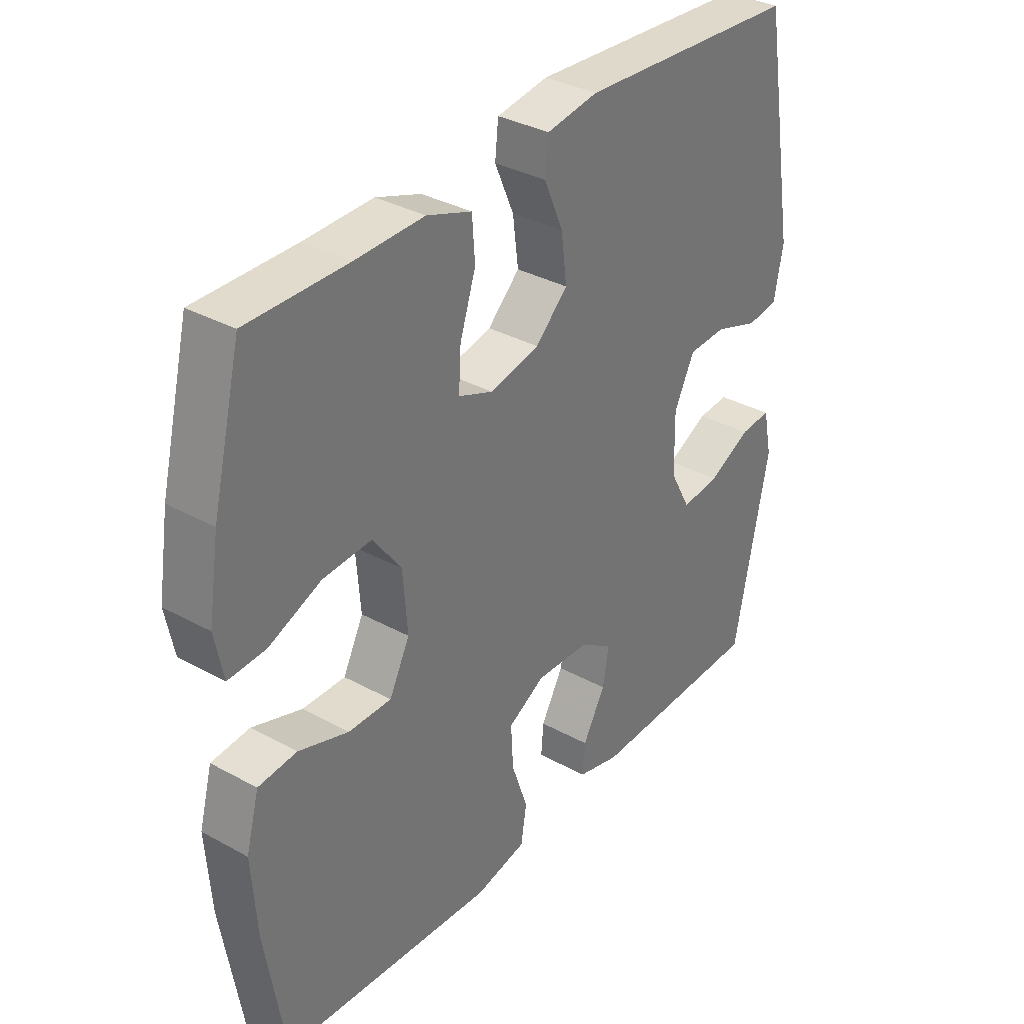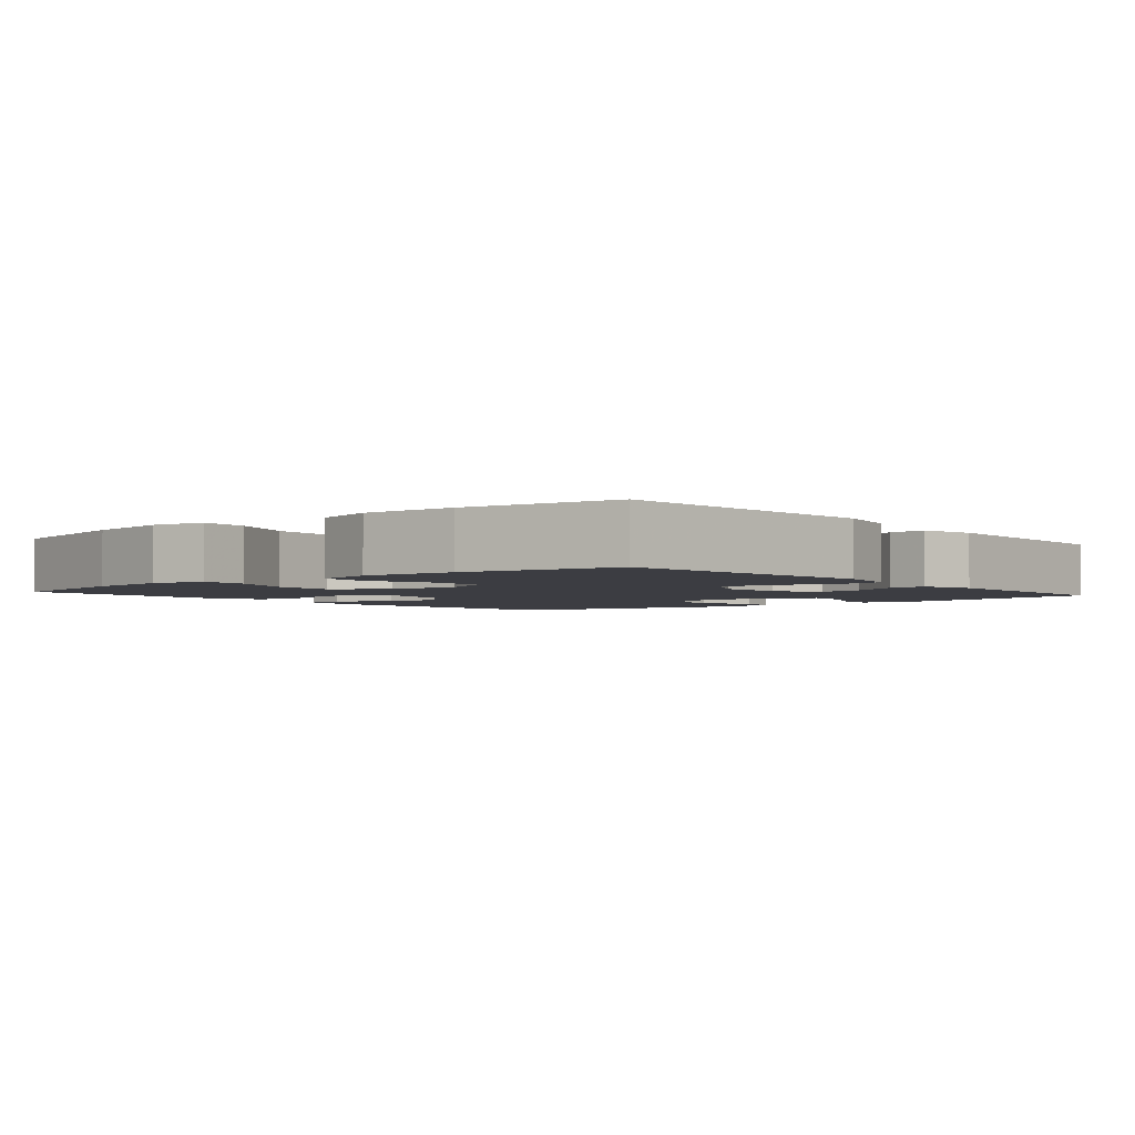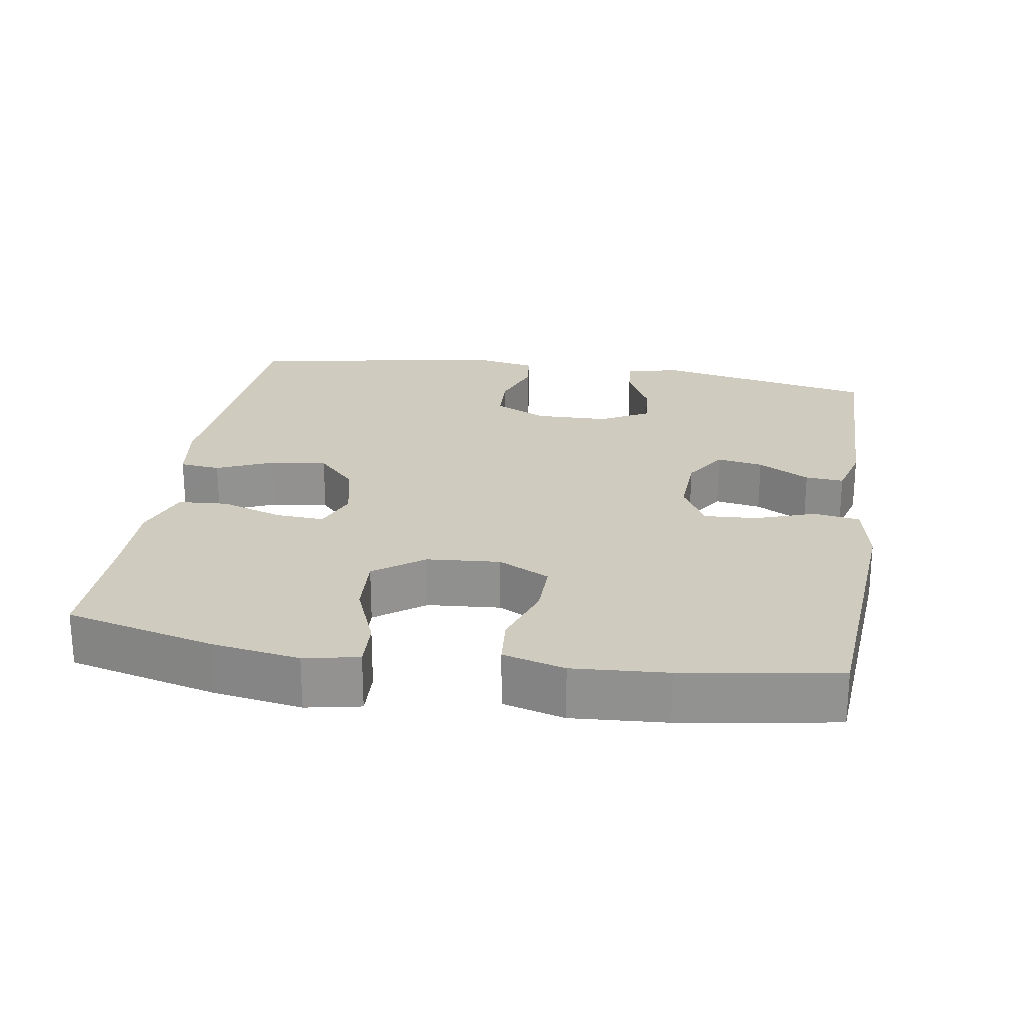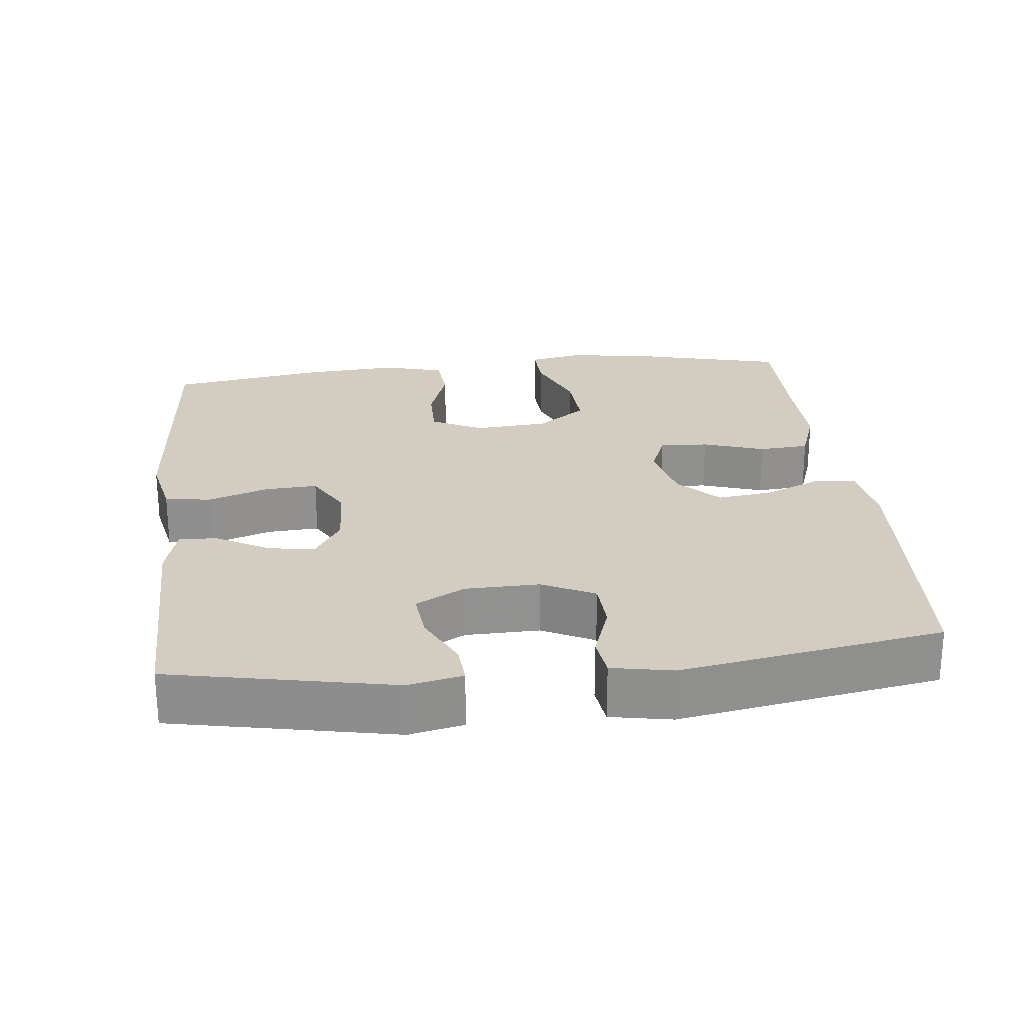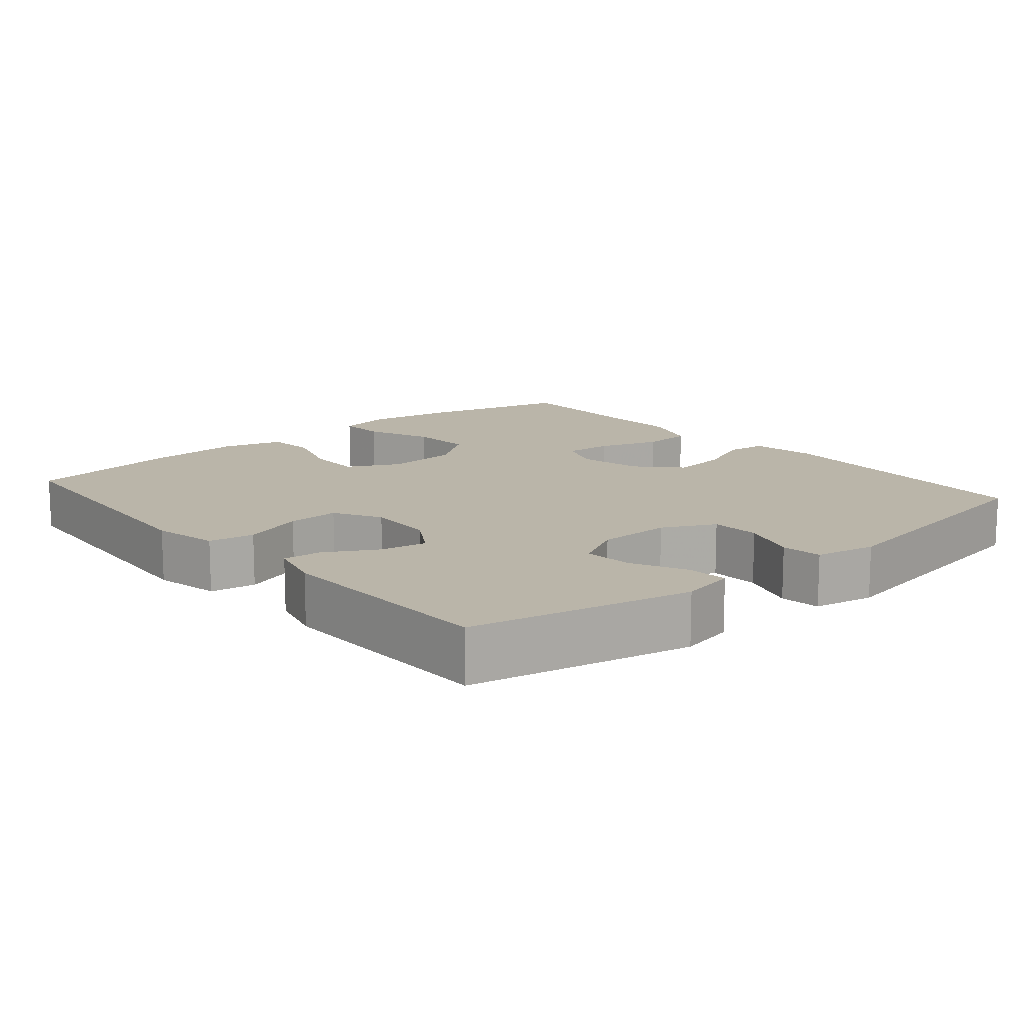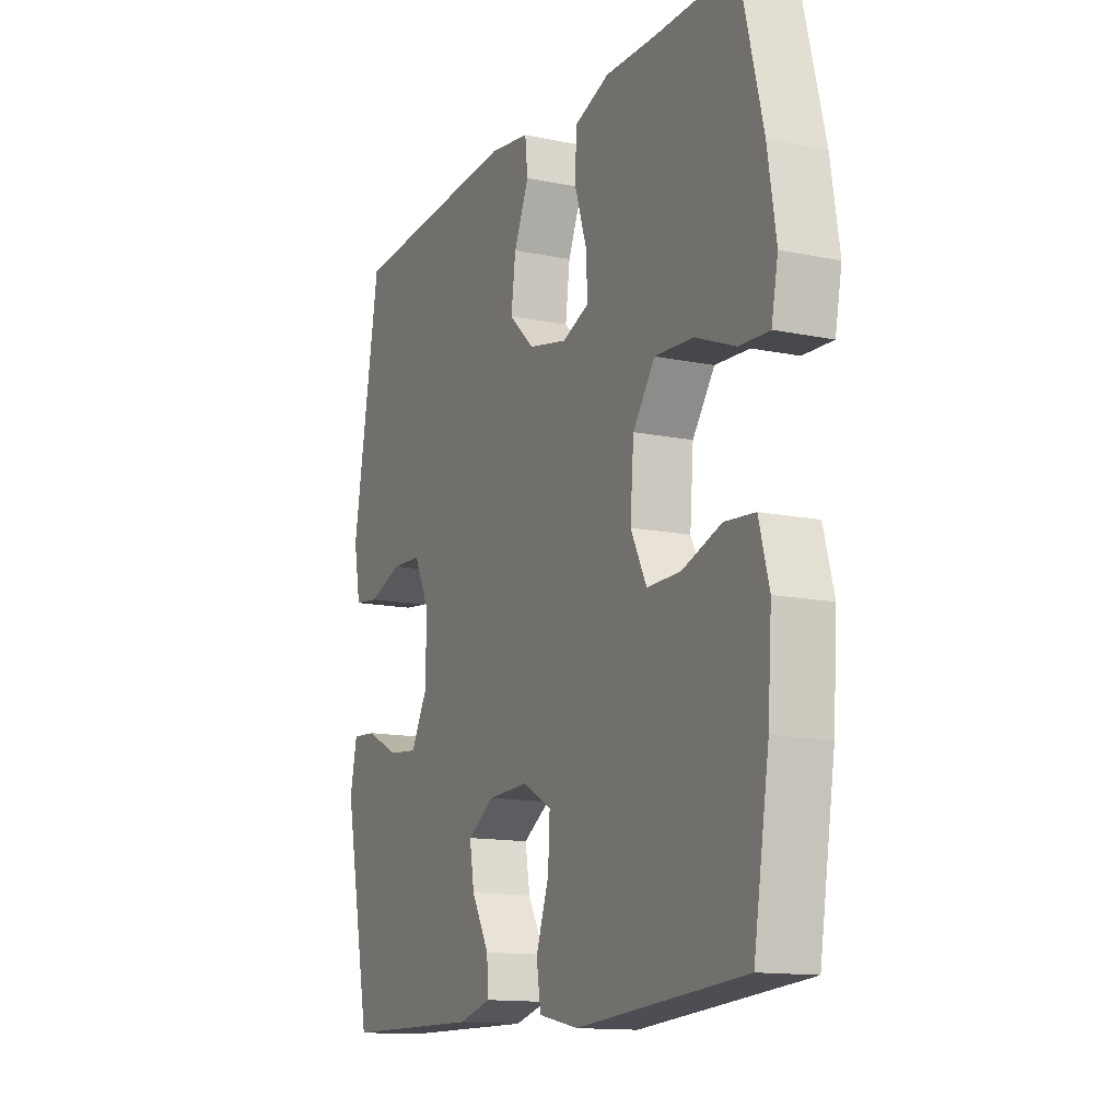
<metadata>
{"format":"obj","ext":"obj","renderer":"f3d","projection":"perspective","resolution":1024,"background":"white","views":[{"elev":34.3,"azim":126.6,"up":"+Z"},{"elev":-2.9,"azim":129.9,"up":"+Y"},{"elev":23.7,"azim":99.1,"up":"+Y"},{"elev":24.6,"azim":-96.3,"up":"+Y"},{"elev":13.6,"azim":-130.3,"up":"+Y"},{"elev":-13.5,"azim":65.1,"up":"+Z"}]}
</metadata>
<code>
v -0.5 0.07 -0.5
v -0.562 0.07 -0.195
v -0.546 0.07 -0.12
v -0.491 0.07 -0.124
v -0.415 0.07 -0.161
v -0.347 0.07 -0.168
v -0.31 0.07 -0.1
v -0.308 0.07 0.002
v -0.344 0.07 0.074
v -0.412 0.07 0.077
v -0.49 0.07 0.05
v -0.546 0.07 0.057
v -0.562 0.07 0.141
v -0.5 0.07 0.5
v -0.108 0.07 0.526
v -0.017 0.07 0.512
v -0.011 0.07 0.456
v -0.045 0.07 0.378
v -0.055 0.07 0.3
v 0.002 0.07 0.246
v 0.09 0.07 0.227
v 0.151 0.07 0.251
v 0.147 0.07 0.318
v 0.119 0.07 0.403
v 0.124 0.07 0.472
v 0.203 0.07 0.5
v 0.324 0.07 0.498
v 0.5 0.07 0.5
v 0.551 0.07 0.294
v 0.57 0.07 0.174
v 0.555 0.07 0.099
v 0.489 0.07 0.102
v 0.397 0.07 0.139
v 0.311 0.07 0.144
v 0.261 0.07 0.076
v 0.253 0.07 -0.025
v 0.289 0.07 -0.096
v 0.365 0.07 -0.095
v 0.453 0.07 -0.065
v 0.521 0.07 -0.071
v 0.544 0.07 -0.156
v 0.535 0.07 -0.286
v 0.5 0.07 -0.5
v 0.121 0.07 -0.529
v 0.03 0.07 -0.51
v 0.02 0.07 -0.447
v 0.049 0.07 -0.363
v 0.053 0.07 -0.291
v -0.012 0.07 -0.255
v -0.105 0.07 -0.259
v -0.166 0.07 -0.297
v -0.155 0.07 -0.361
v -0.115 0.07 -0.432
v -0.111 0.07 -0.485
v -0.186 0.07 -0.505
v -0.5 0 -0.5
v -0.562 0 -0.195
v -0.546 0 -0.12
v -0.491 0 -0.124
v -0.415 0 -0.161
v -0.347 0 -0.168
v -0.31 0 -0.1
v -0.308 0 0.002
v -0.344 0 0.074
v -0.412 0 0.077
v -0.49 0 0.05
v -0.546 0 0.057
v -0.562 0 0.141
v -0.5 0 0.5
v -0.108 0 0.526
v -0.017 0 0.512
v -0.011 0 0.456
v -0.045 0 0.378
v -0.055 0 0.3
v 0.002 0 0.246
v 0.09 0 0.227
v 0.151 0 0.251
v 0.147 0 0.318
v 0.119 0 0.403
v 0.124 0 0.472
v 0.203 0 0.5
v 0.324 0 0.498
v 0.5 0 0.5
v 0.551 0 0.294
v 0.57 0 0.174
v 0.555 0 0.099
v 0.489 0 0.102
v 0.397 0 0.139
v 0.311 0 0.144
v 0.261 0 0.076
v 0.253 0 -0.025
v 0.289 0 -0.096
v 0.365 0 -0.095
v 0.453 0 -0.065
v 0.521 0 -0.071
v 0.544 0 -0.156
v 0.535 0 -0.286
v 0.5 0 -0.5
v 0.121 0 -0.529
v 0.03 0 -0.51
v 0.02 0 -0.447
v 0.049 0 -0.363
v 0.053 0 -0.291
v -0.012 0 -0.255
v -0.105 0 -0.259
v -0.166 0 -0.297
v -0.155 0 -0.361
v -0.115 0 -0.432
v -0.111 0 -0.485
v -0.186 0 -0.505
f 3 4 5
f 2 3 5
f 1 2 5
f 55 1 5
f 54 55 5
f 53 54 5
f 52 53 5
f 51 52 5 6
f 50 51 6 7
f 49 50 7 8
f 48 49 8 9
f 45 46 47
f 44 45 47
f 43 44 47
f 42 43 47
f 41 42 47
f 40 41 47
f 39 40 47
f 38 39 47
f 37 38 47 48
f 36 37 48 9
f 31 32 33
f 30 31 33
f 29 30 33
f 28 29 33
f 27 28 33
f 27 33 34
f 26 27 34
f 25 26 34
f 24 25 34
f 23 24 34
f 22 23 34 35
f 16 17 18
f 15 16 18
f 14 15 18
f 13 14 18
f 12 13 18
f 11 12 18
f 10 11 18
f 9 10 18 19
f 36 9 19 20
f 21 22 35 36
f 20 21 36
f 60 59 58
f 60 58 57
f 60 57 56
f 60 56 110
f 60 110 109
f 60 109 108
f 60 108 107
f 61 60 107 106
f 62 61 106 105
f 63 62 105 104
f 64 63 104 103
f 102 101 100
f 102 100 99
f 102 99 98
f 102 98 97
f 102 97 96
f 102 96 95
f 102 95 94
f 102 94 93
f 103 102 93 92
f 64 103 92 91
f 88 87 86
f 88 86 85
f 88 85 84
f 88 84 83
f 88 83 82
f 89 88 82
f 89 82 81
f 89 81 80
f 89 80 79
f 89 79 78
f 90 89 78 77
f 73 72 71
f 73 71 70
f 73 70 69
f 73 69 68
f 73 68 67
f 73 67 66
f 73 66 65
f 74 73 65 64
f 75 74 64 91
f 91 90 77 76
f 91 76 75
f 1 56 57 2
f 2 57 58 3
f 3 58 59 4
f 4 59 60 5
f 5 60 61 6
f 6 61 62 7
f 7 62 63 8
f 8 63 64 9
f 9 64 65 10
f 10 65 66 11
f 11 66 67 12
f 12 67 68 13
f 13 68 69 14
f 14 69 70 15
f 15 70 71 16
f 16 71 72 17
f 17 72 73 18
f 18 73 74 19
f 19 74 75 20
f 20 75 76 21
f 21 76 77 22
f 22 77 78 23
f 23 78 79 24
f 24 79 80 25
f 25 80 81 26
f 26 81 82 27
f 27 82 83 28
f 28 83 84 29
f 29 84 85 30
f 30 85 86 31
f 31 86 87 32
f 32 87 88 33
f 33 88 89 34
f 34 89 90 35
f 35 90 91 36
f 36 91 92 37
f 37 92 93 38
f 38 93 94 39
f 39 94 95 40
f 40 95 96 41
f 41 96 97 42
f 42 97 98 43
f 43 98 99 44
f 44 99 100 45
f 45 100 101 46
f 46 101 102 47
f 47 102 103 48
f 48 103 104 49
f 49 104 105 50
f 50 105 106 51
f 51 106 107 52
f 52 107 108 53
f 53 108 109 54
f 54 109 110 55
f 55 110 56 1

</code>
